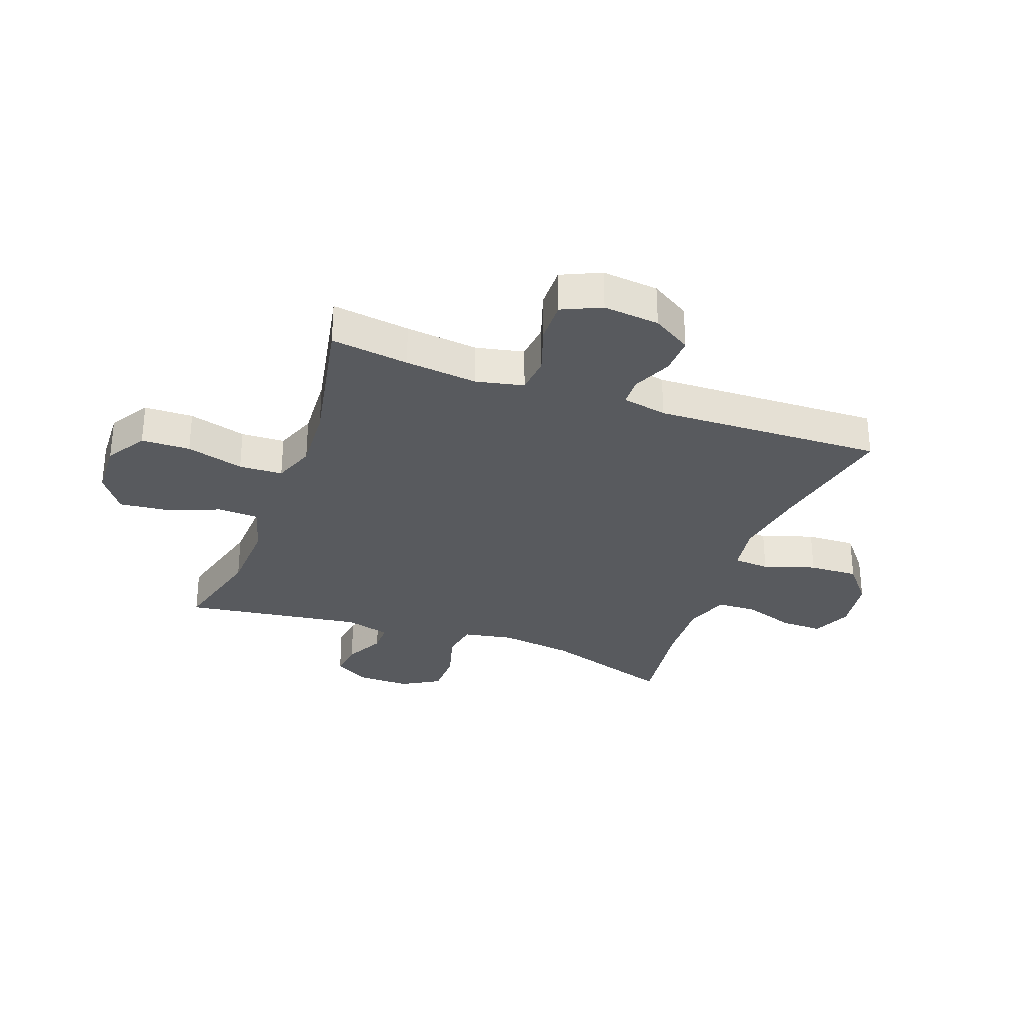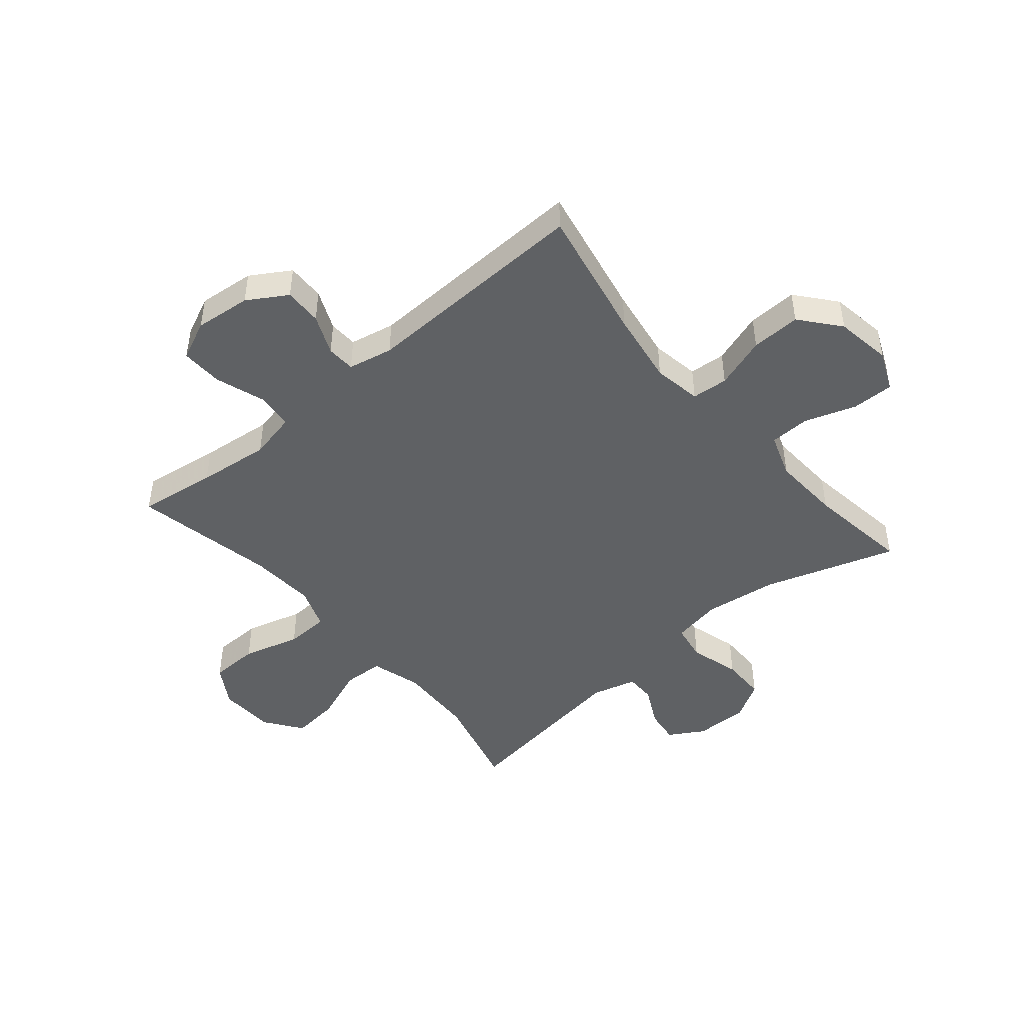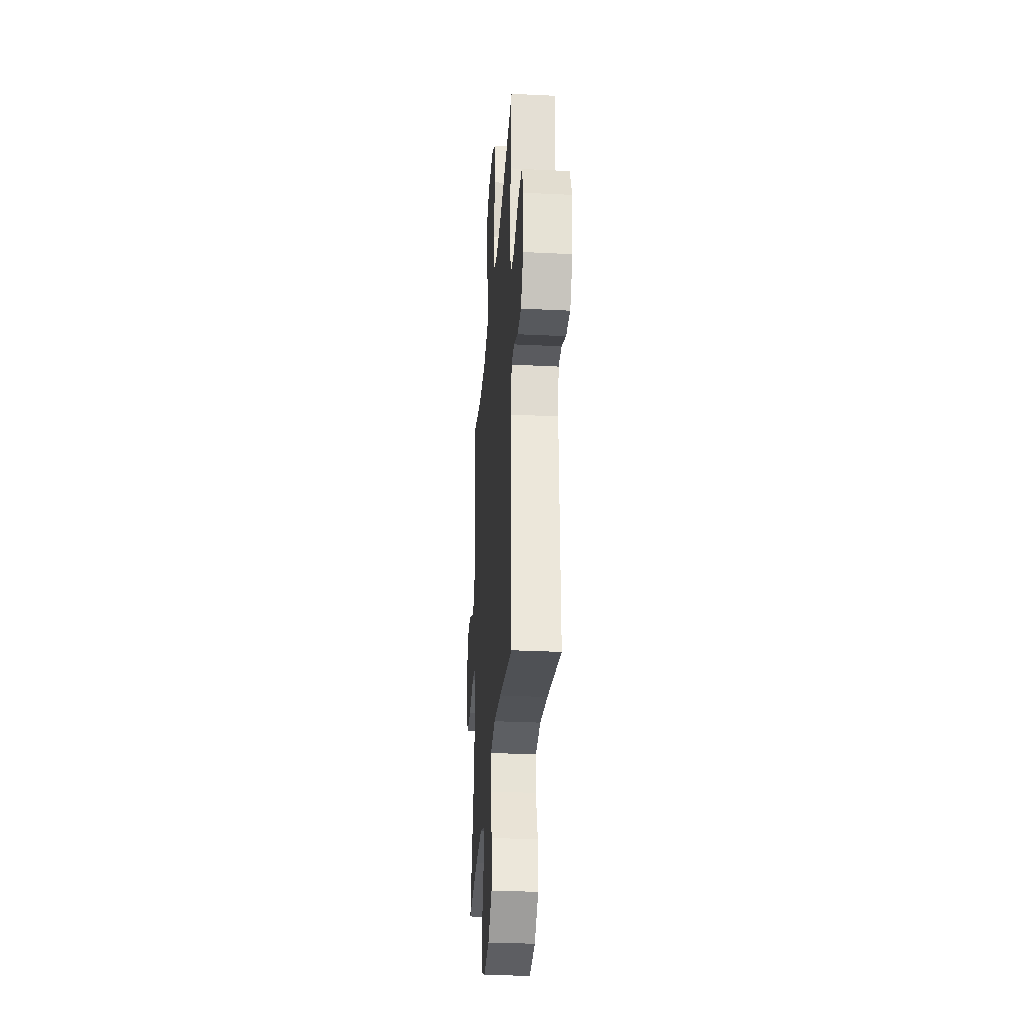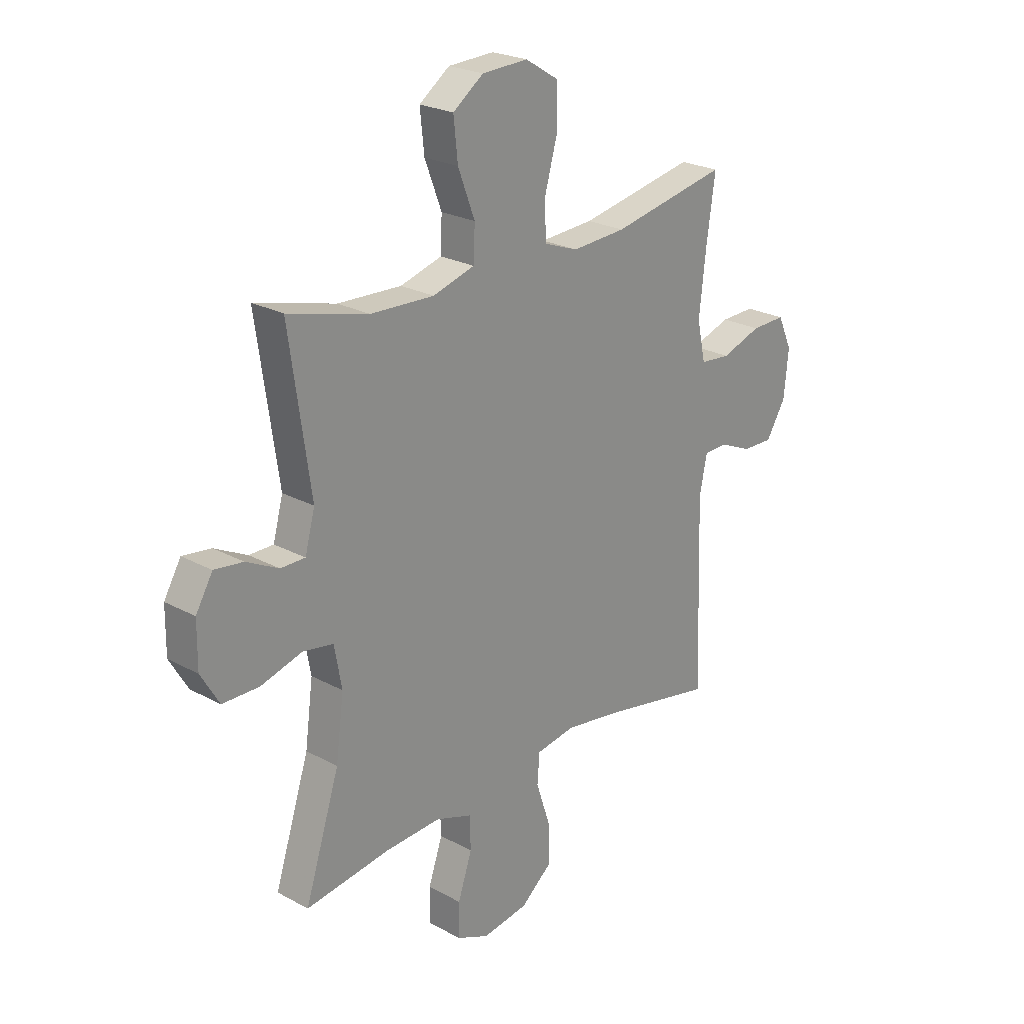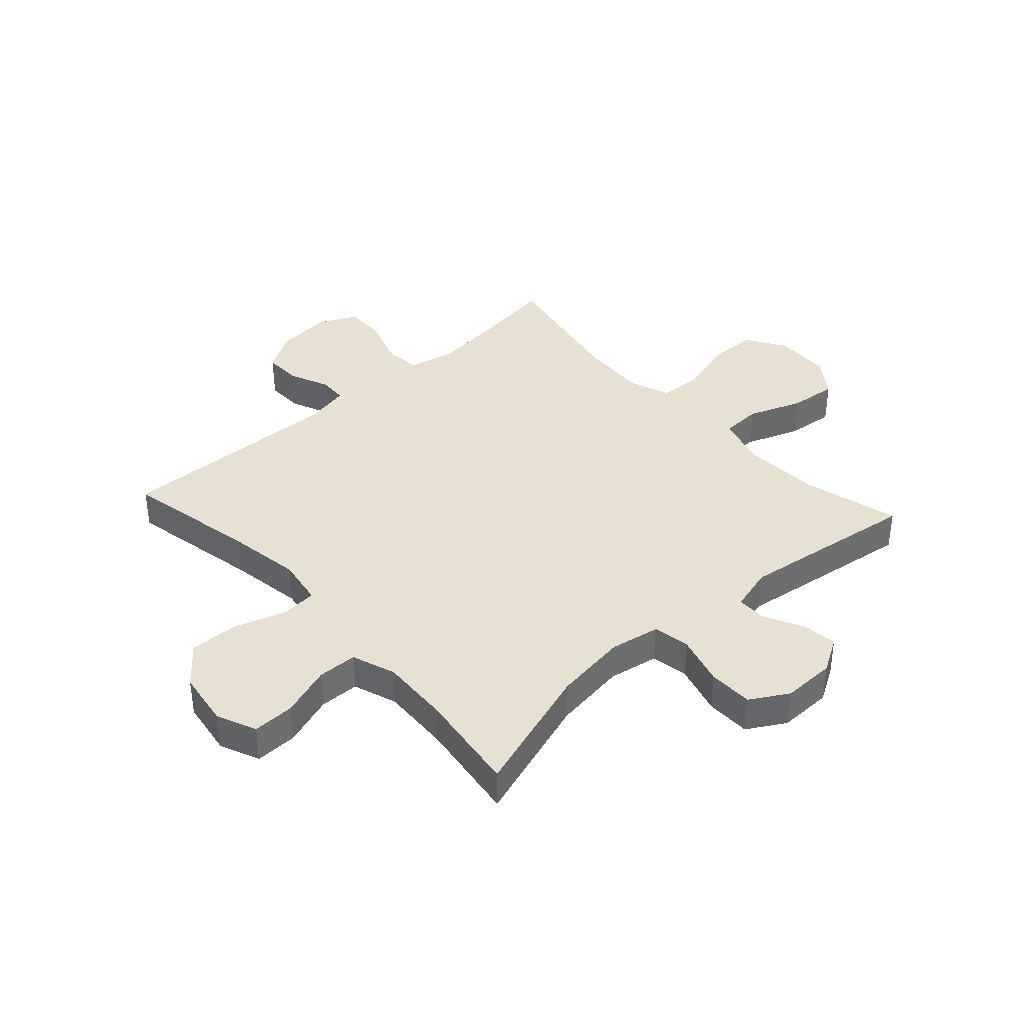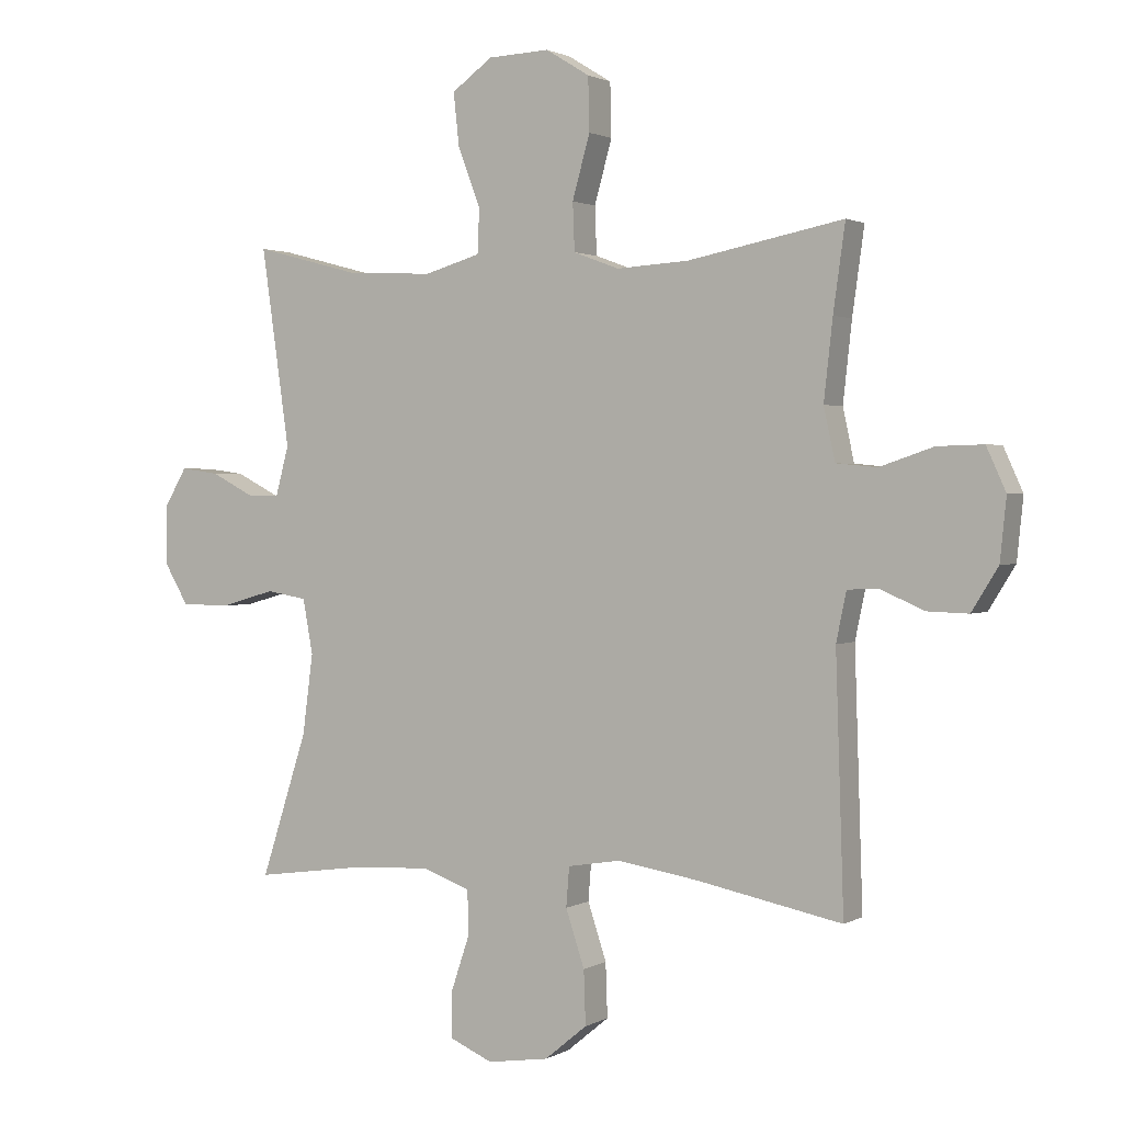
<metadata>
{"format":"obj","ext":"obj","renderer":"f3d","projection":"perspective","resolution":1024,"background":"white","views":[{"elev":-30.5,"azim":69.9,"up":"+Y"},{"elev":-46.4,"azim":130.2,"up":"+Y"},{"elev":-30.8,"azim":85.9,"up":"+Z"},{"elev":23.9,"azim":-47.8,"up":"+Z"},{"elev":38.6,"azim":-132.3,"up":"+Y"},{"elev":1.6,"azim":28.9,"up":"+Z"}]}
</metadata>
<code>
v -0.5 0.07 -0.5
v -0.426 0.07 -0.271
v -0.409 0.07 -0.143
v -0.425 0.07 -0.056
v -0.49 0.07 -0.045
v -0.578 0.07 -0.07
v -0.656 0.07 -0.069
v -0.695 0.07 -0.003
v -0.694 0.07 0.09
v -0.658 0.07 0.151
v -0.597 0.07 0.143
v -0.528 0.07 0.108
v -0.476 0.07 0.108
v -0.455 0.07 0.186
v -0.5 0.07 0.5
v -0.329 0.07 0.455
v -0.193 0.07 0.449
v -0.104 0.07 0.475
v -0.101 0.07 0.546
v -0.137 0.07 0.64
v -0.146 0.07 0.724
v -0.081 0.07 0.771
v 0.017 0.07 0.775
v 0.087 0.07 0.732
v 0.089 0.07 0.647
v 0.061 0.07 0.547
v 0.064 0.07 0.471
v 0.137 0.07 0.444
v 0.252 0.07 0.451
v 0.5 0.07 0.5
v 0.481 0.07 0.364
v 0.467 0.07 0.238
v 0.485 0.07 0.155
v 0.55 0.07 0.149
v 0.636 0.07 0.178
v 0.709 0.07 0.18
v 0.74 0.07 0.112
v 0.73 0.07 0.014
v 0.688 0.07 -0.054
v 0.622 0.07 -0.052
v 0.553 0.07 -0.022
v 0.503 0.07 -0.024
v 0.487 0.07 -0.102
v 0.5 0.07 -0.5
v 0.267 0.07 -0.454
v 0.139 0.07 -0.434
v 0.055 0.07 -0.448
v 0.05 0.07 -0.511
v 0.08 0.07 -0.601
v 0.083 0.07 -0.687
v 0.015 0.07 -0.743
v -0.083 0.07 -0.758
v -0.152 0.07 -0.728
v -0.151 0.07 -0.655
v -0.121 0.07 -0.566
v -0.123 0.07 -0.496
v -0.2 0.07 -0.469
v -0.32 0.07 -0.475
v -0.5 0 -0.5
v -0.426 0 -0.271
v -0.409 0 -0.143
v -0.425 0 -0.056
v -0.49 0 -0.045
v -0.578 0 -0.07
v -0.656 0 -0.069
v -0.695 0 -0.003
v -0.694 0 0.09
v -0.658 0 0.151
v -0.597 0 0.143
v -0.528 0 0.108
v -0.476 0 0.108
v -0.455 0 0.186
v -0.5 0 0.5
v -0.329 0 0.455
v -0.193 0 0.449
v -0.104 0 0.475
v -0.101 0 0.546
v -0.137 0 0.64
v -0.146 0 0.724
v -0.081 0 0.771
v 0.017 0 0.775
v 0.087 0 0.732
v 0.089 0 0.647
v 0.061 0 0.547
v 0.064 0 0.471
v 0.137 0 0.444
v 0.252 0 0.451
v 0.5 0 0.5
v 0.481 0 0.364
v 0.467 0 0.238
v 0.485 0 0.155
v 0.55 0 0.149
v 0.636 0 0.178
v 0.709 0 0.18
v 0.74 0 0.112
v 0.73 0 0.014
v 0.688 0 -0.054
v 0.622 0 -0.052
v 0.553 0 -0.022
v 0.503 0 -0.024
v 0.487 0 -0.102
v 0.5 0 -0.5
v 0.267 0 -0.454
v 0.139 0 -0.434
v 0.055 0 -0.448
v 0.05 0 -0.511
v 0.08 0 -0.601
v 0.083 0 -0.687
v 0.015 0 -0.743
v -0.083 0 -0.758
v -0.152 0 -0.728
v -0.151 0 -0.655
v -0.121 0 -0.566
v -0.123 0 -0.496
v -0.2 0 -0.469
v -0.32 0 -0.475
f 52 53 54 55
f 52 55 56
f 51 52 56
f 48 49 50 51
f 47 48 51 56
f 43 44 45
f 42 43 45 46
f 38 39 40 41
f 38 41 42
f 37 38 42
f 34 35 36 37
f 33 34 37 42
f 32 33 42 46
f 29 30 31
f 28 29 31 32
f 27 28 32 46
f 23 24 25 26
f 23 26 27
f 19 20 21 22
f 18 19 22 23
f 14 15 16
f 13 14 16 17
f 9 10 11 12
f 9 12 13
f 8 9 13
f 5 6 7 8
f 4 5 8 13
f 58 1 2
f 57 58 2 3
f 47 56 57 3
f 18 23 27 46
f 4 13 17 18
f 18 46 47
f 3 4 18 47
f 113 112 111 110
f 114 113 110
f 114 110 109
f 109 108 107 106
f 114 109 106 105
f 103 102 101
f 104 103 101 100
f 99 98 97 96
f 100 99 96
f 100 96 95
f 95 94 93 92
f 100 95 92 91
f 104 100 91 90
f 89 88 87
f 90 89 87 86
f 104 90 86 85
f 84 83 82 81
f 85 84 81
f 80 79 78 77
f 81 80 77 76
f 74 73 72
f 75 74 72 71
f 70 69 68 67
f 71 70 67
f 71 67 66
f 66 65 64 63
f 71 66 63 62
f 60 59 116
f 61 60 116 115
f 61 115 114 105
f 104 85 81 76
f 76 75 71 62
f 105 104 76
f 105 76 62 61
f 1 59 60 2
f 2 60 61 3
f 3 61 62 4
f 4 62 63 5
f 5 63 64 6
f 6 64 65 7
f 7 65 66 8
f 8 66 67 9
f 9 67 68 10
f 10 68 69 11
f 11 69 70 12
f 12 70 71 13
f 13 71 72 14
f 14 72 73 15
f 15 73 74 16
f 16 74 75 17
f 17 75 76 18
f 18 76 77 19
f 19 77 78 20
f 20 78 79 21
f 21 79 80 22
f 22 80 81 23
f 23 81 82 24
f 24 82 83 25
f 25 83 84 26
f 26 84 85 27
f 27 85 86 28
f 28 86 87 29
f 29 87 88 30
f 30 88 89 31
f 31 89 90 32
f 32 90 91 33
f 33 91 92 34
f 34 92 93 35
f 35 93 94 36
f 36 94 95 37
f 37 95 96 38
f 38 96 97 39
f 39 97 98 40
f 40 98 99 41
f 41 99 100 42
f 42 100 101 43
f 43 101 102 44
f 44 102 103 45
f 45 103 104 46
f 46 104 105 47
f 47 105 106 48
f 48 106 107 49
f 49 107 108 50
f 50 108 109 51
f 51 109 110 52
f 52 110 111 53
f 53 111 112 54
f 54 112 113 55
f 55 113 114 56
f 56 114 115 57
f 57 115 116 58
f 58 116 59 1

</code>
